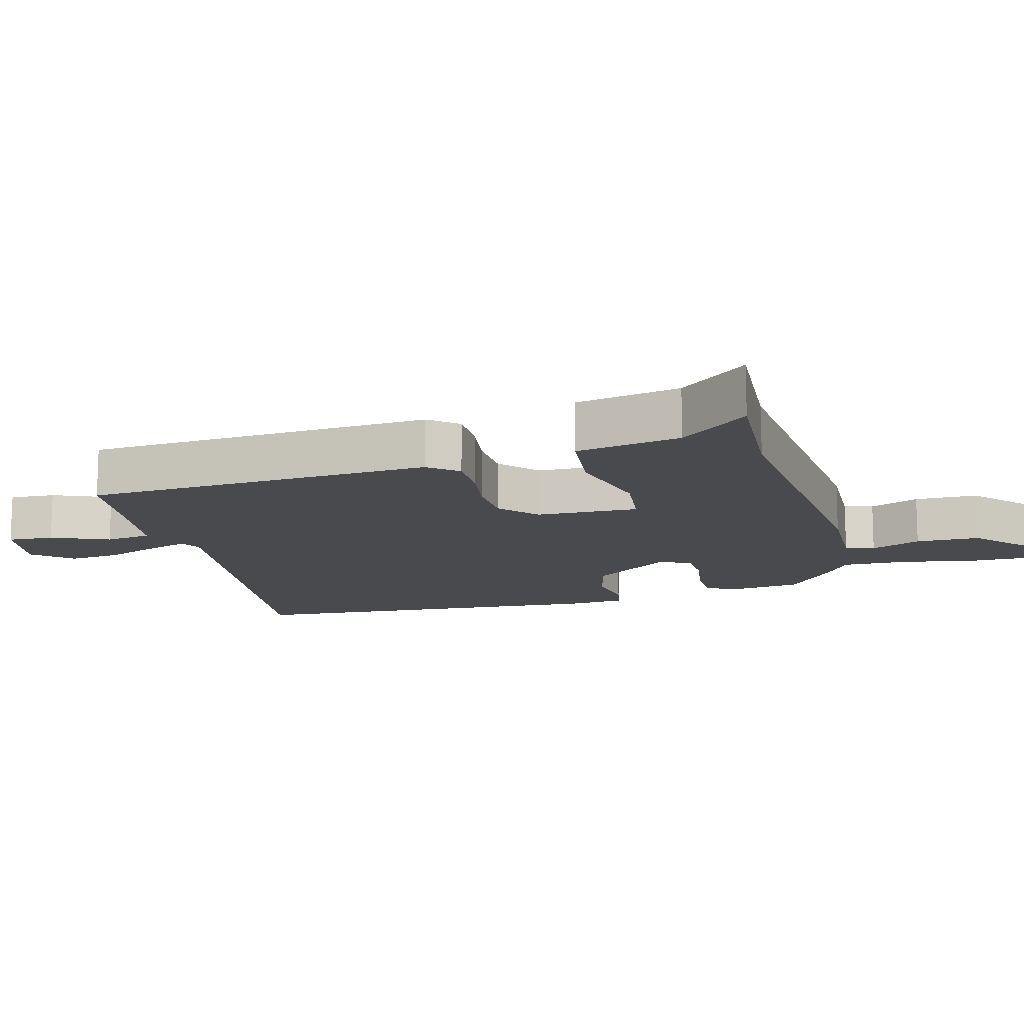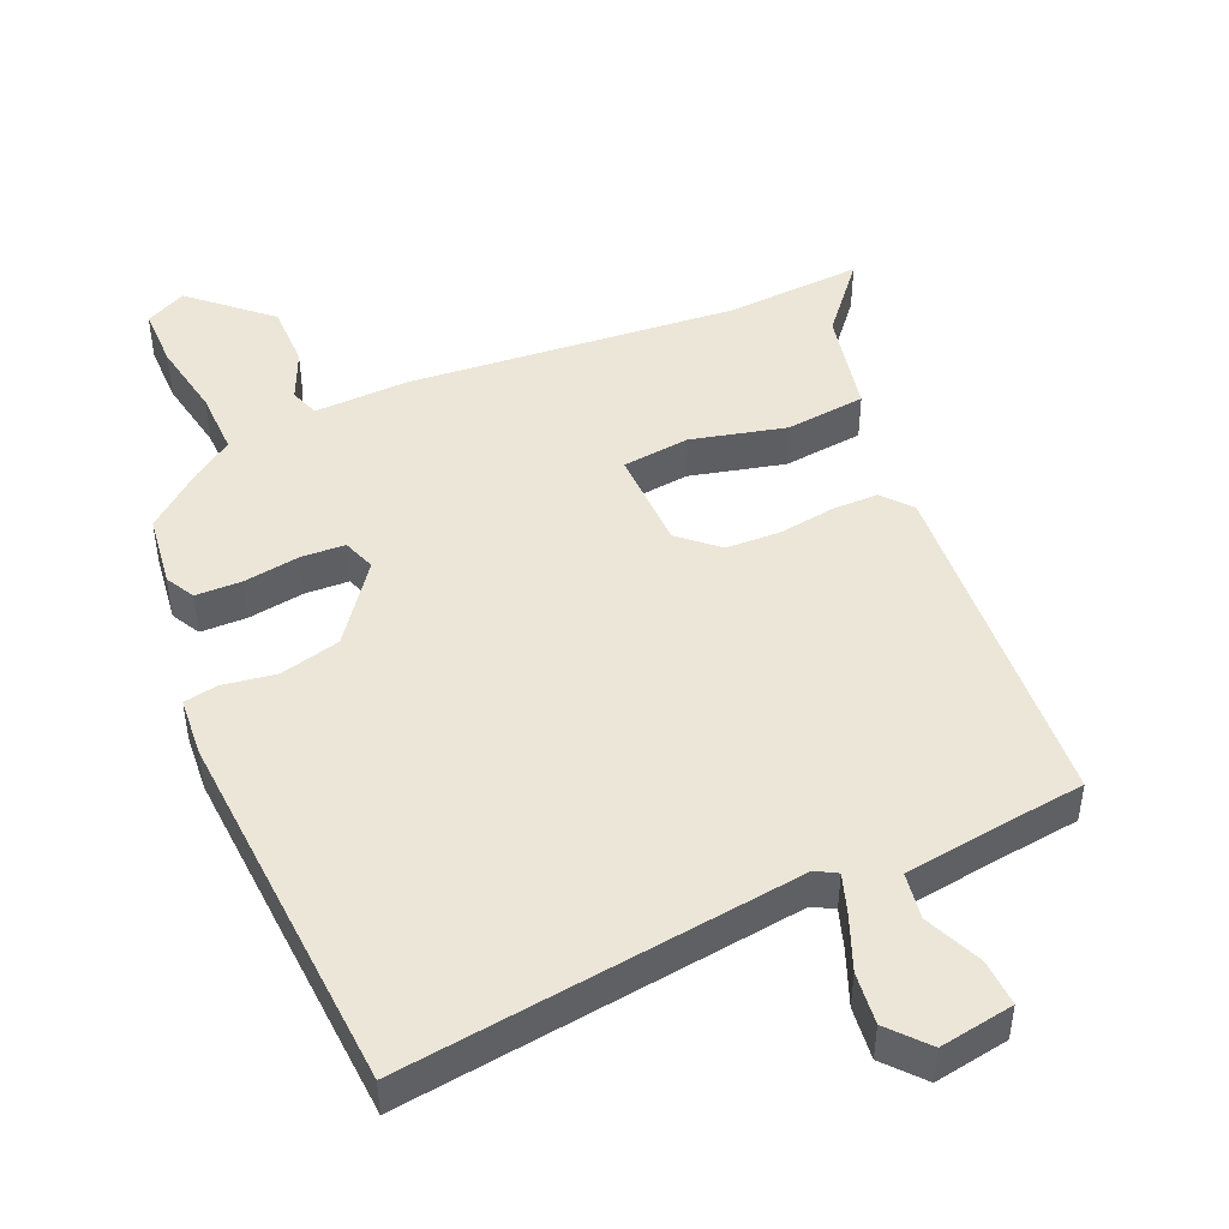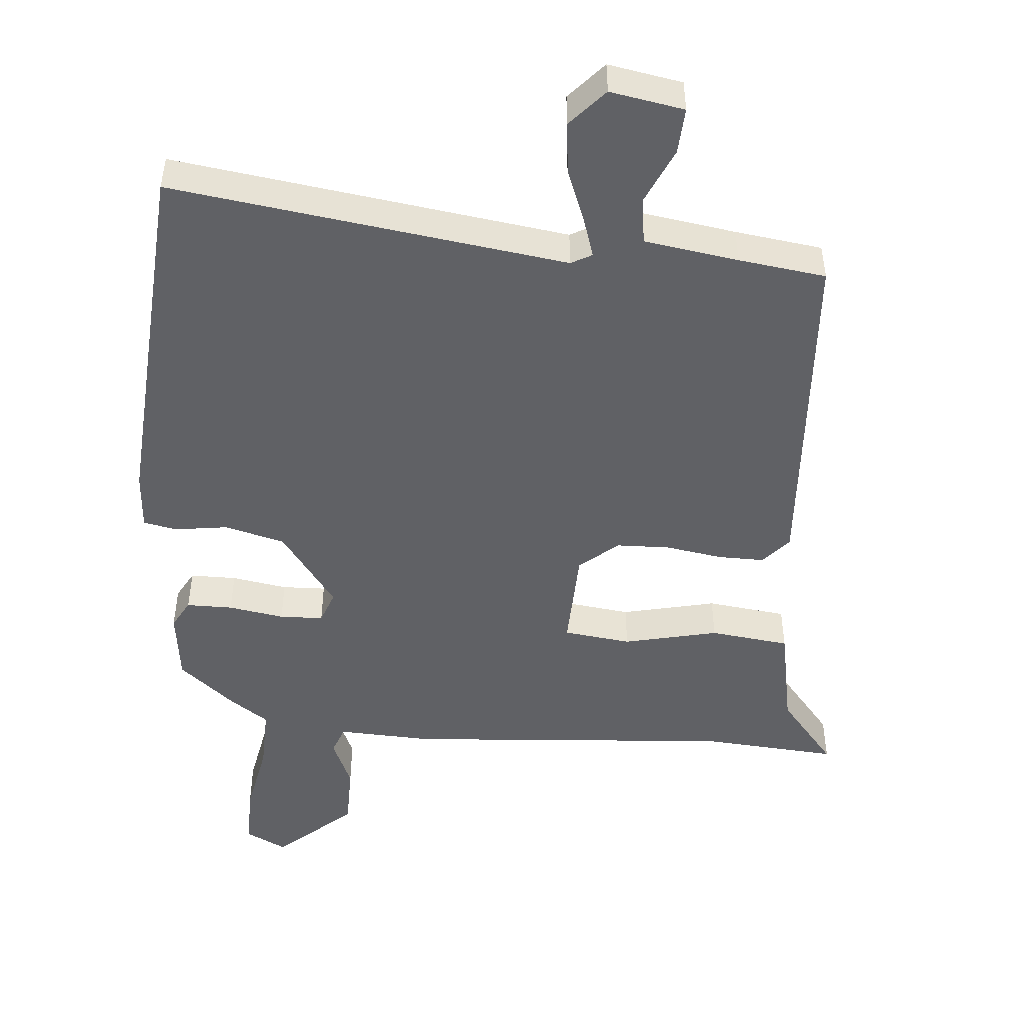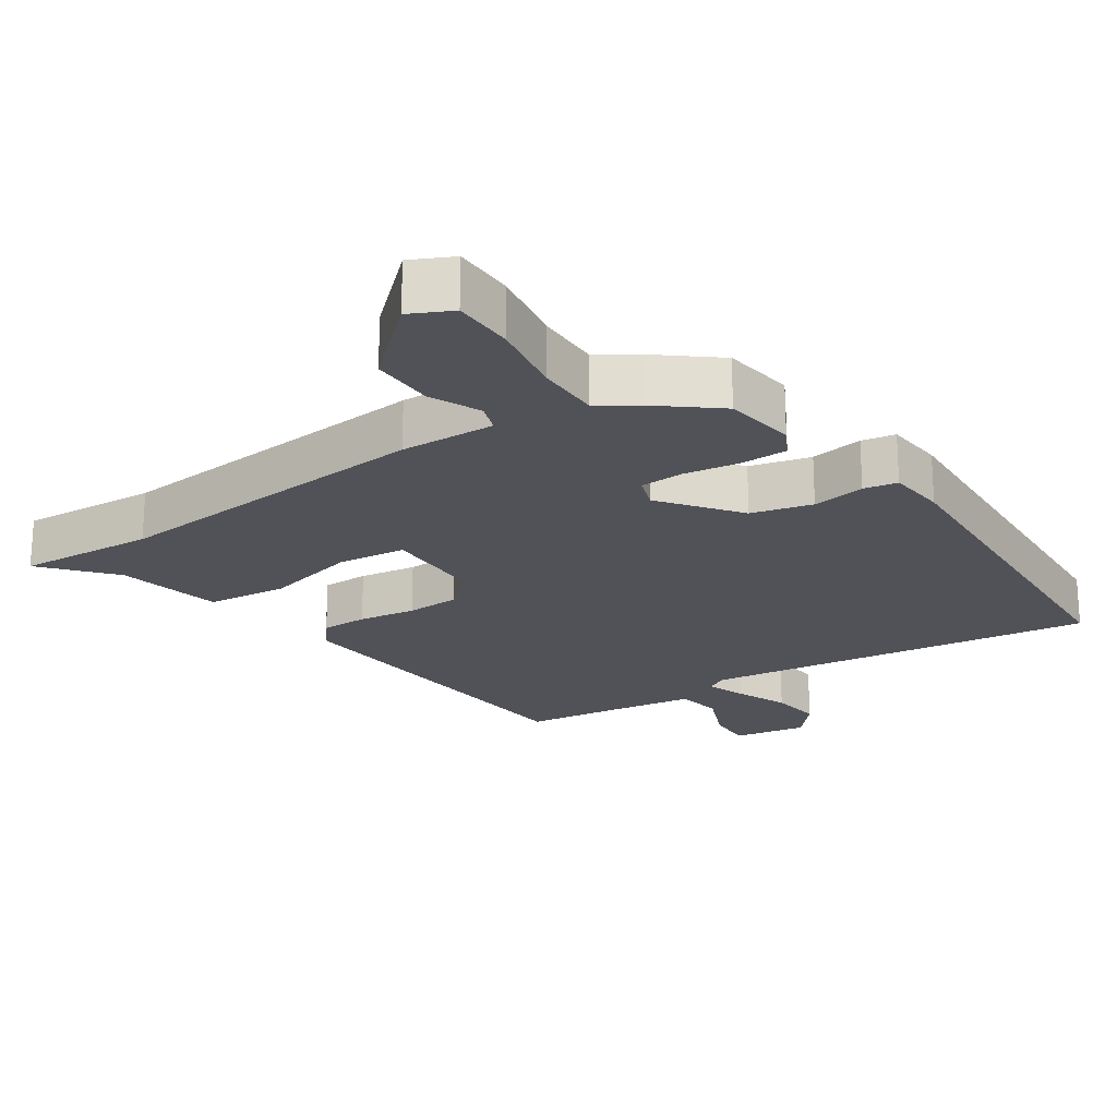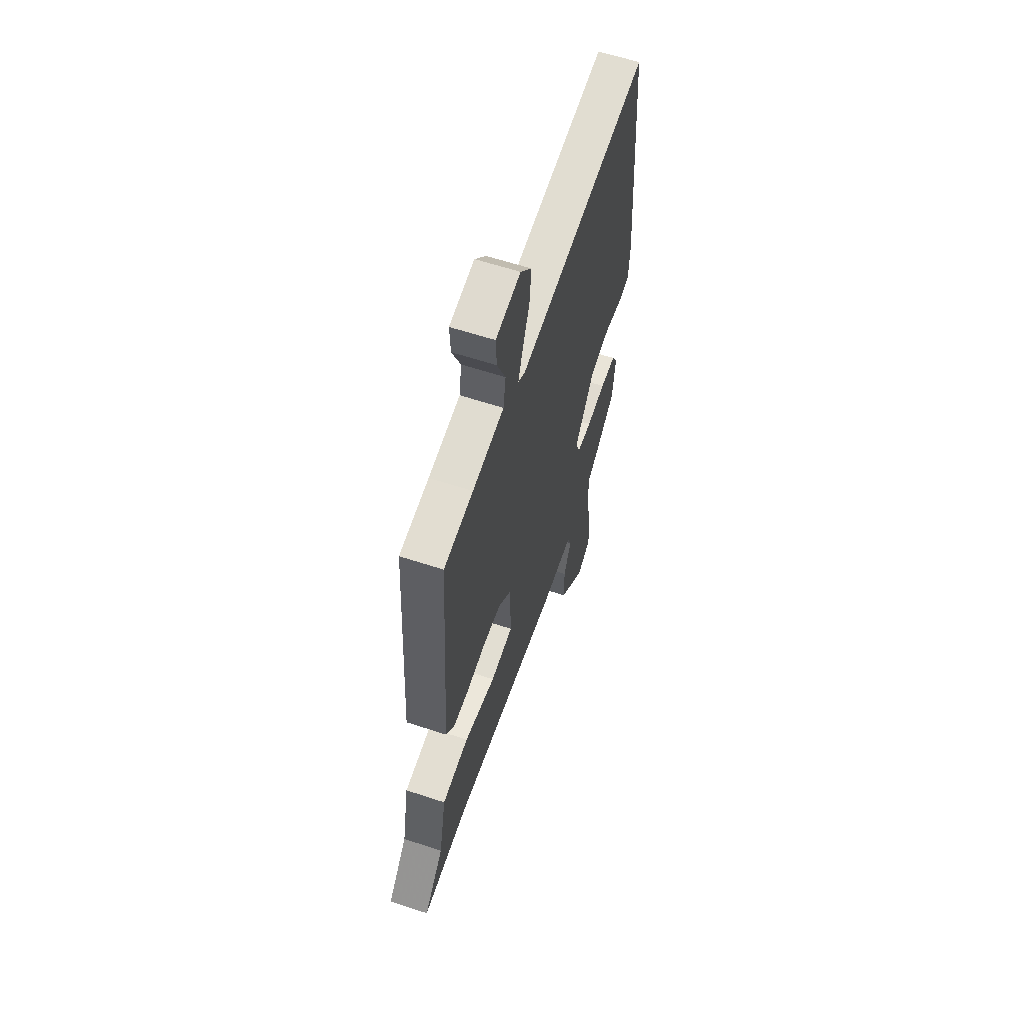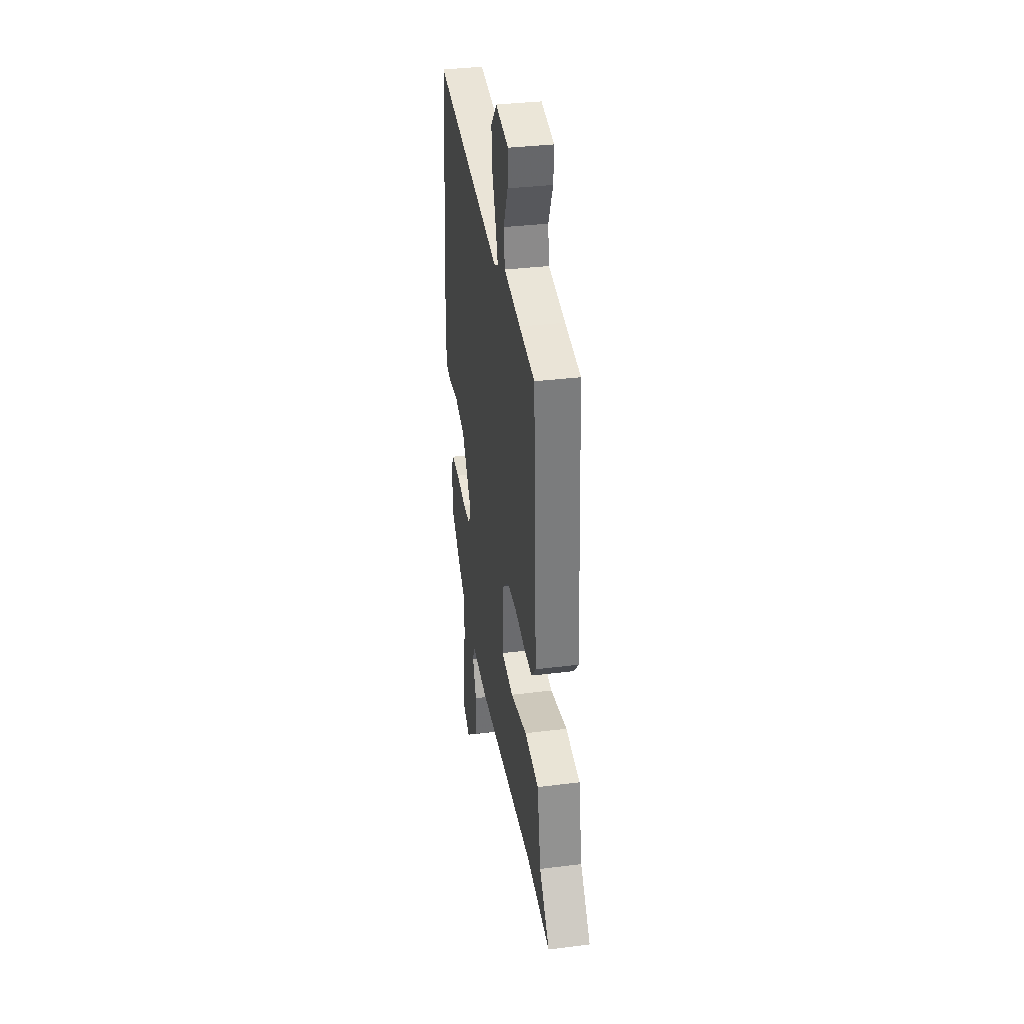
<metadata>
{"format":"obj","ext":"obj","renderer":"f3d","projection":"perspective","resolution":1024,"background":"white","views":[{"elev":-13.3,"azim":105.7,"up":"+Y"},{"elev":46.3,"azim":-22.7,"up":"+Y"},{"elev":-48.1,"azim":-4.7,"up":"+Y"},{"elev":-21.4,"azim":-144.9,"up":"+Y"},{"elev":59.9,"azim":108.8,"up":"+Z"},{"elev":35.1,"azim":80.6,"up":"+Z"}]}
</metadata>
<code>
v -0.479 0.07 -0.392
v -0.492 0.07 -0.284
v -0.468 0.07 -0.241
v -0.399 0.07 -0.241
v -0.316 0.07 -0.255
v -0.251 0.07 -0.253
v -0.233 0.07 -0.204
v -0.317 0.07 -0.088
v -0.407 0.07 -0.064
v -0.486 0.07 -0.075
v -0.536 0.07 -0.065
v -0.542 0.07 0.023
v -0.501 0.07 0.576
v 0.085 0.07 0.492
v 0.116 0.07 0.509
v 0.097 0.07 0.568
v 0.066 0.07 0.648
v 0.058 0.07 0.726
v 0.108 0.07 0.782
v 0.218 0.07 0.762
v 0.214 0.07 0.693
v 0.176 0.07 0.608
v 0.186 0.07 0.539
v 0.326 0.07 0.517
v 0.456 0.07 0.499
v 0.486 0.07 -0.022
v 0.449 0.07 -0.065
v 0.38 0.07 -0.064
v 0.295 0.07 -0.05
v 0.215 0.07 -0.052
v 0.158 0.07 -0.101
v 0.153 0.07 -0.253
v 0.254 0.07 -0.266
v 0.395 0.07 -0.234
v 0.514 0.07 -0.249
v 0.544 0.07 -0.406
v 0.629 0.07 -0.51
v 0.425 0.07 -0.494
v -0.064 0.07 -0.529
v -0.205 0.07 -0.522
v -0.221 0.07 -0.565
v -0.189 0.07 -0.64
v -0.19 0.07 -0.735
v -0.303 0.07 -0.834
v -0.364 0.07 -0.803
v -0.363 0.07 -0.712
v -0.341 0.07 -0.599
v -0.338 0.07 -0.503
v -0.395 0.07 -0.463
v -0.479 0 -0.392
v -0.492 0 -0.284
v -0.468 0 -0.241
v -0.399 0 -0.241
v -0.316 0 -0.255
v -0.251 0 -0.253
v -0.233 0 -0.204
v -0.317 0 -0.088
v -0.407 0 -0.064
v -0.486 0 -0.075
v -0.536 0 -0.065
v -0.542 0 0.023
v -0.501 0 0.576
v 0.085 0 0.492
v 0.116 0 0.509
v 0.097 0 0.568
v 0.066 0 0.648
v 0.058 0 0.726
v 0.108 0 0.782
v 0.218 0 0.762
v 0.214 0 0.693
v 0.176 0 0.608
v 0.186 0 0.539
v 0.326 0 0.517
v 0.456 0 0.499
v 0.486 0 -0.022
v 0.449 0 -0.065
v 0.38 0 -0.064
v 0.295 0 -0.05
v 0.215 0 -0.052
v 0.158 0 -0.101
v 0.153 0 -0.253
v 0.254 0 -0.266
v 0.395 0 -0.234
v 0.514 0 -0.249
v 0.544 0 -0.406
v 0.629 0 -0.51
v 0.425 0 -0.494
v -0.064 0 -0.529
v -0.205 0 -0.522
v -0.221 0 -0.565
v -0.189 0 -0.64
v -0.19 0 -0.735
v -0.303 0 -0.834
v -0.364 0 -0.803
v -0.363 0 -0.712
v -0.341 0 -0.599
v -0.338 0 -0.503
v -0.395 0 -0.463
f 48 49 1 2
f 44 45 46 47
f 44 47 48
f 41 42 43 44
f 41 44 48
f 40 41 48 2
f 38 39 40 2
f 36 37 38 2
f 33 34 35 36
f 32 33 36 2
f 26 27 28 29
f 24 25 26 29
f 23 24 29 30
f 22 23 30 31
f 20 21 22
f 19 20 22
f 16 17 18 19
f 15 16 19 22
f 11 12 13 14
f 9 10 11 14
f 8 9 14 15
f 7 8 15
f 6 7 15 22
f 2 3 4 5
f 2 5 6
f 32 2 6
f 6 22 31 32
f 51 50 98 97
f 96 95 94 93
f 97 96 93
f 93 92 91 90
f 97 93 90
f 51 97 90 89
f 51 89 88 87
f 51 87 86 85
f 85 84 83 82
f 51 85 82 81
f 78 77 76 75
f 78 75 74 73
f 79 78 73 72
f 80 79 72 71
f 71 70 69
f 71 69 68
f 68 67 66 65
f 71 68 65 64
f 63 62 61 60
f 63 60 59 58
f 64 63 58 57
f 64 57 56
f 71 64 56 55
f 54 53 52 51
f 55 54 51
f 55 51 81
f 81 80 71 55
f 1 50 51 2
f 2 51 52 3
f 3 52 53 4
f 4 53 54 5
f 5 54 55 6
f 6 55 56 7
f 7 56 57 8
f 8 57 58 9
f 9 58 59 10
f 10 59 60 11
f 11 60 61 12
f 12 61 62 13
f 13 62 63 14
f 14 63 64 15
f 15 64 65 16
f 16 65 66 17
f 17 66 67 18
f 18 67 68 19
f 19 68 69 20
f 20 69 70 21
f 21 70 71 22
f 22 71 72 23
f 23 72 73 24
f 24 73 74 25
f 25 74 75 26
f 26 75 76 27
f 27 76 77 28
f 28 77 78 29
f 29 78 79 30
f 30 79 80 31
f 31 80 81 32
f 32 81 82 33
f 33 82 83 34
f 34 83 84 35
f 35 84 85 36
f 36 85 86 37
f 37 86 87 38
f 38 87 88 39
f 39 88 89 40
f 40 89 90 41
f 41 90 91 42
f 42 91 92 43
f 43 92 93 44
f 44 93 94 45
f 45 94 95 46
f 46 95 96 47
f 47 96 97 48
f 48 97 98 49
f 49 98 50 1

</code>
